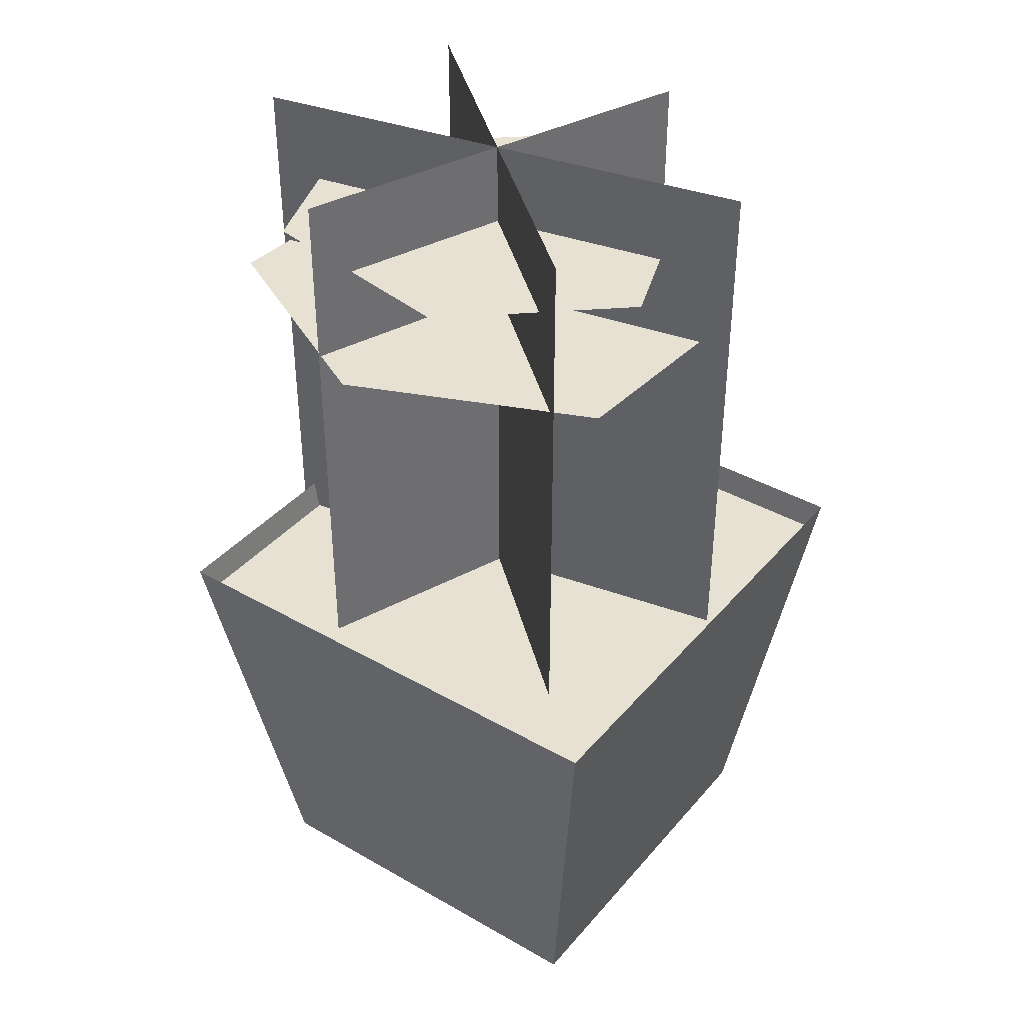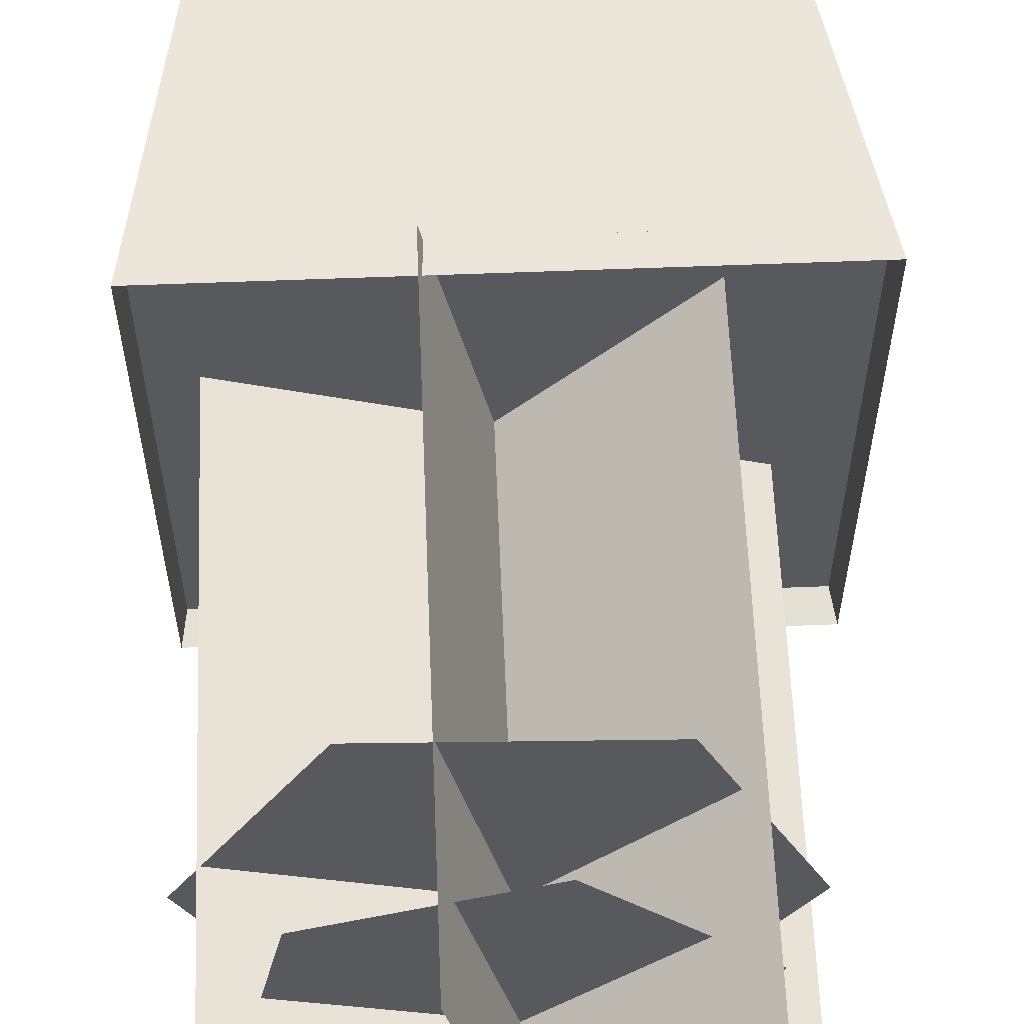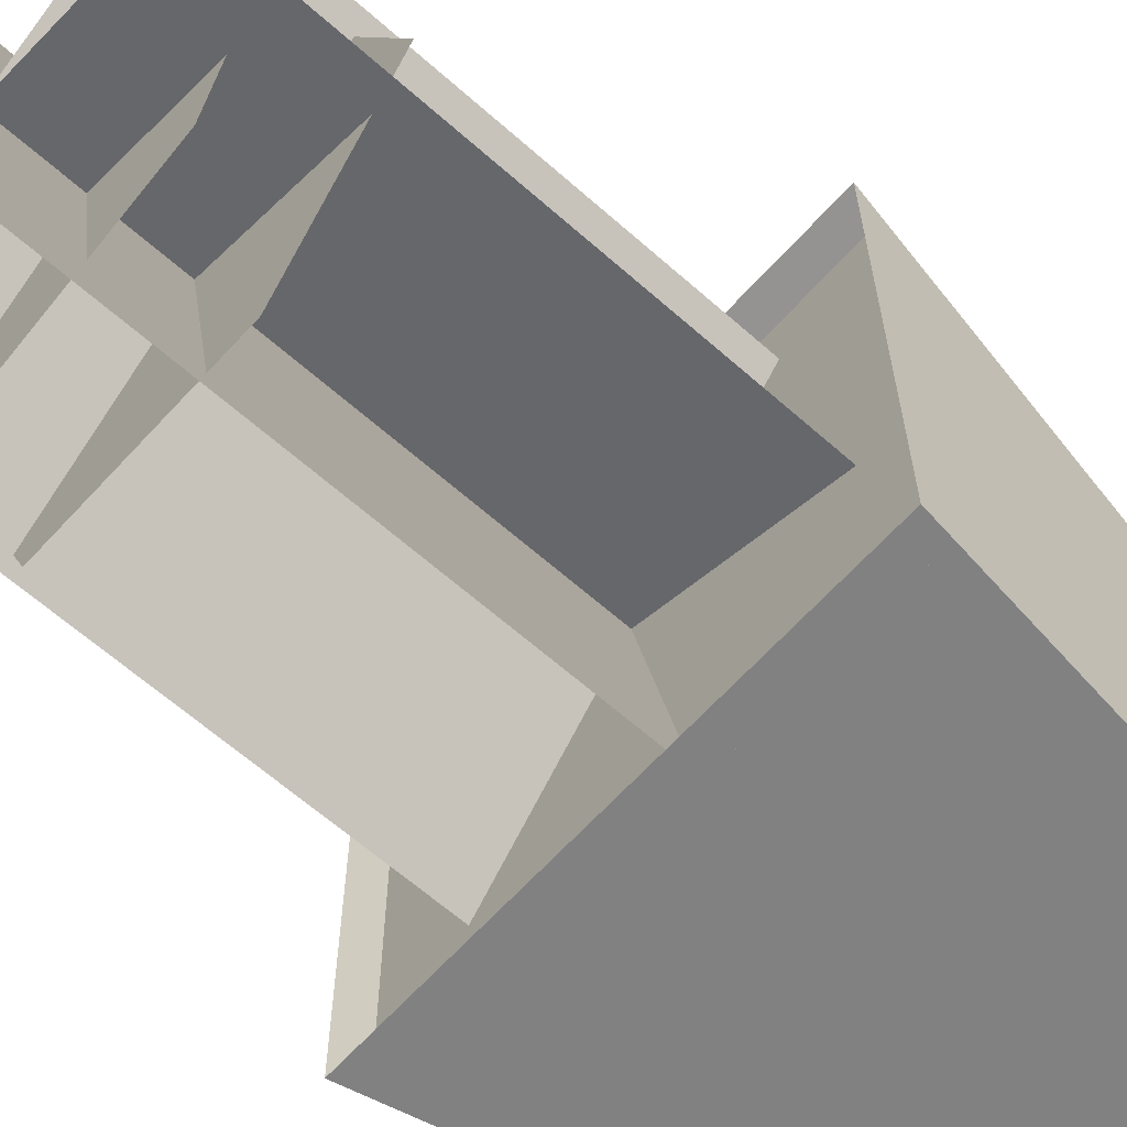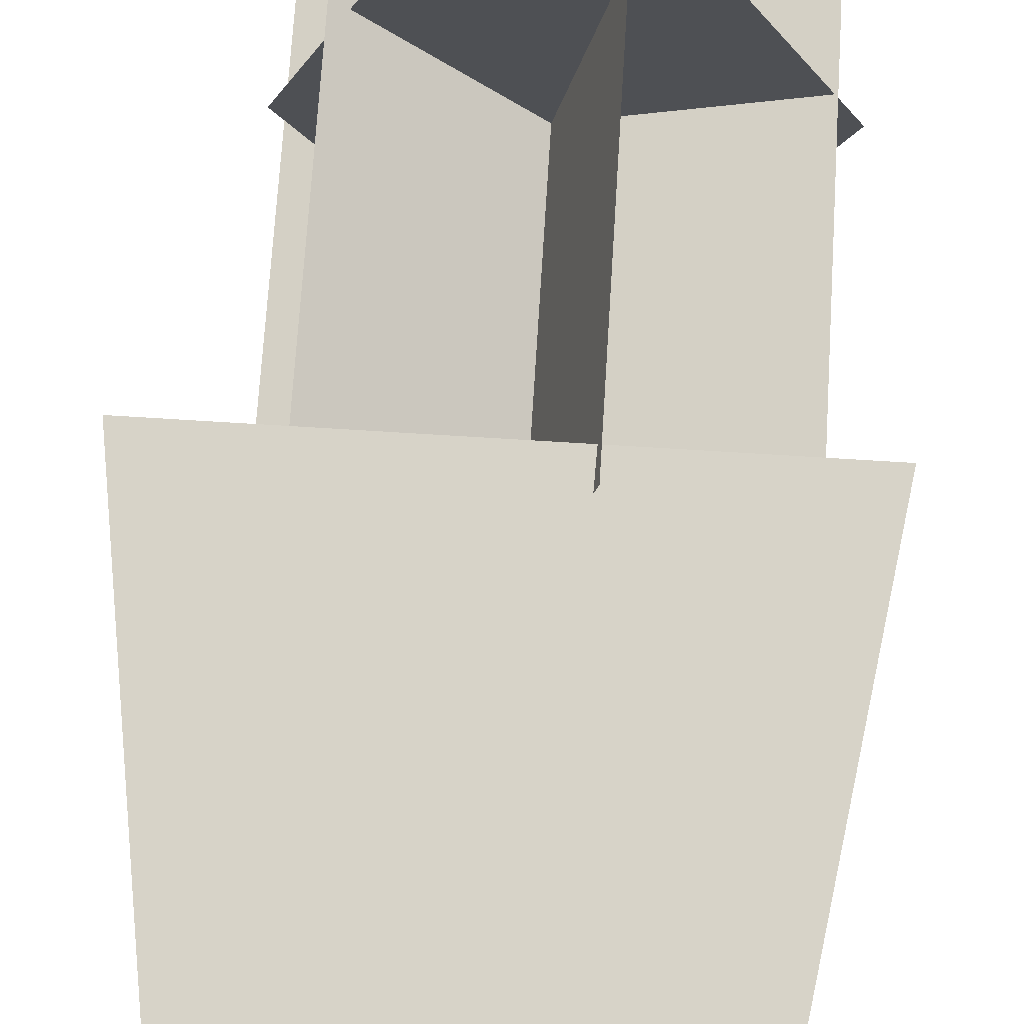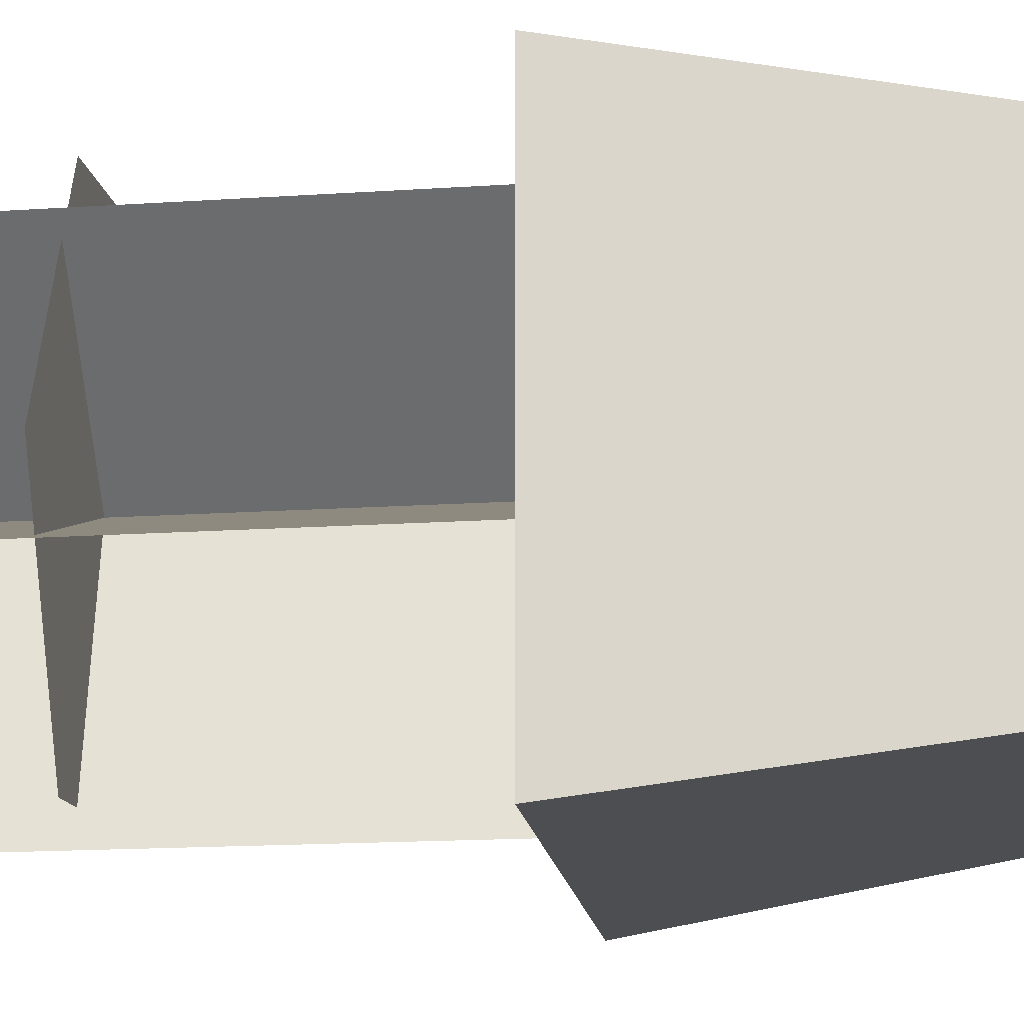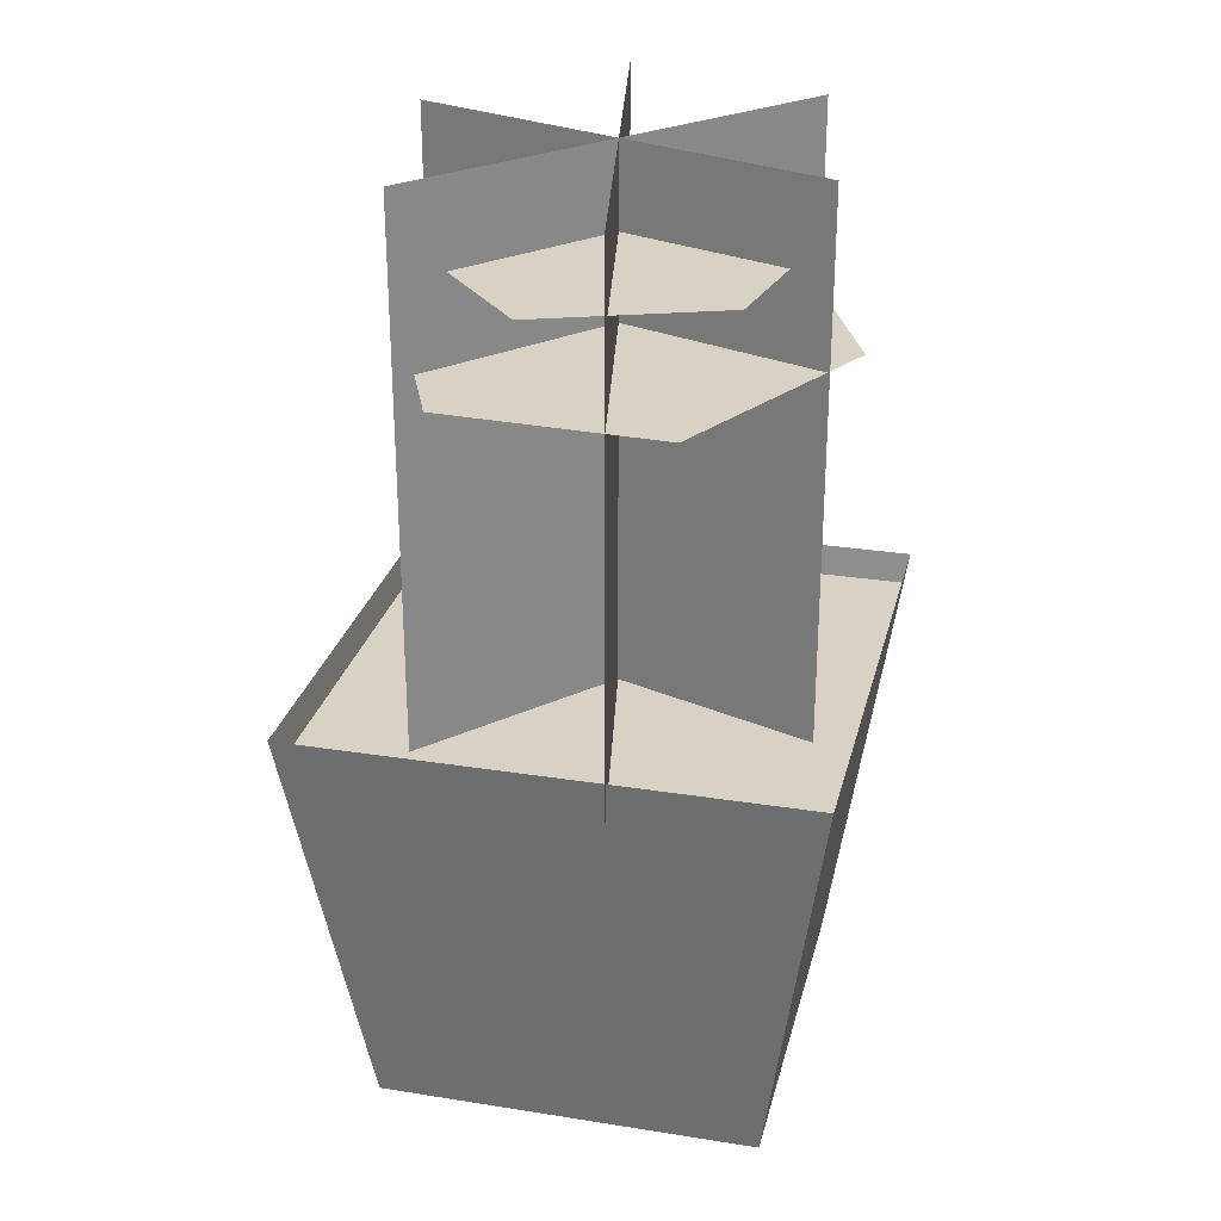
<metadata>
{"format":"obj","ext":"obj","renderer":"f3d","projection":"perspective","resolution":1024,"background":"white","views":[{"elev":38.7,"azim":125.7,"up":"+Y"},{"elev":60.7,"azim":177.7,"up":"+Z"},{"elev":-63.7,"azim":-131.8,"up":"+Z"},{"elev":71.2,"azim":3.6,"up":"+Z"},{"elev":-16.8,"azim":-82.3,"up":"+Z"},{"elev":27.7,"azim":13.6,"up":"+Y"}]}
</metadata>
<code>
v 0.1299 0.2951 -0.1482
v -0.1294 0.2951 0.151
v 0.1299 -0.1552 -0.1482
v -0.1294 -0.1552 0.151
v -0.04076 0.2951 -0.2108
v 0.0413 0.2951 0.2136
v -0.04076 -0.1552 -0.2108
v 0.0413 -0.1552 0.2136
v -0.1704 0.2951 -0.06121
v 0.171 0.2951 0.06403
v -0.1704 -0.1552 -0.06121
v 0.171 -0.1552 0.06403
v -0.07609 0.1526 -0.187
v 0.09186 0.1526 0.2105
v 0.1066 0.1526 -0.1766
v -0.1748 0.1526 0.001368
v 0.1906 0.1526 0.02219
v -0.09082 0.1526 0.2001
v 0.1554 0.2241 -0.04387
v -0.1396 0.2241 0.06742
v 0.121 0.2241 0.1402
v 0.04225 0.2241 -0.1723
v -0.02648 0.2241 0.1959
v -0.1053 0.2241 -0.1167
v 0.2036 -0.1552 0.1986
v -0.1699 -0.4911 0.1486
v -0.2199 -0.1552 0.1986
v 0.1536 -0.4911 0.1486
v -0.1699 -0.4911 -0.175
v 0.2036 -0.1552 -0.2249
v -0.2199 -0.1552 -0.2249
v 0.1536 -0.4911 -0.175
v 0.2075 -0.1287 0.2025
v -0.2238 -0.1287 -0.2289
v -0.2238 -0.1287 0.2025
v 0.2075 -0.1287 -0.2289
g mesh1_mesh1-geometry
f 1 2 3
f 3 2 1
f 4 3 2
f 2 3 4
g mesh2_mesh2-geometry
f 5 6 7
f 7 6 5
f 8 7 6
f 6 7 8
g mesh3_mesh3-geometry
f 9 10 11
f 11 10 9
f 12 11 10
f 10 11 12
g mesh4_mesh4-geometry
f 13 14 15
f 15 14 13
f 13 16 14
f 14 16 13
f 17 15 14
f 14 15 17
f 18 14 16
f 16 14 18
g mesh5_mesh5-geometry
f 19 20 21
f 21 20 19
f 19 22 20
f 20 22 19
f 23 21 20
f 20 21 23
f 24 20 22
f 22 20 24
g mesh6_mesh6-geometry
f 25 26 27
f 26 25 28
f 29 30 31
f 30 29 32
g mesh6_mesh6-geometry
f 27 26 25
f 28 25 26
f 26 31 27
f 27 31 26
f 31 25 27
f 27 33 25
f 25 33 27
f 25 32 28
f 28 32 25
f 32 26 28
f 28 26 32
f 31 26 29
f 29 26 31
f 34 27 31
f 31 27 34
f 25 31 30
f 33 27 35
f 35 27 33
f 33 30 25
f 25 30 33
f 32 25 30
f 30 25 32
f 26 32 29
f 29 32 26
f 31 30 29
f 27 34 35
f 35 34 27
f 31 36 34
f 34 36 31
f 36 31 30
f 30 31 36
f 30 33 36
f 36 33 30
f 32 29 30
g mesh6_mesh6-geometry
f 27 25 31
f 30 31 25

</code>
